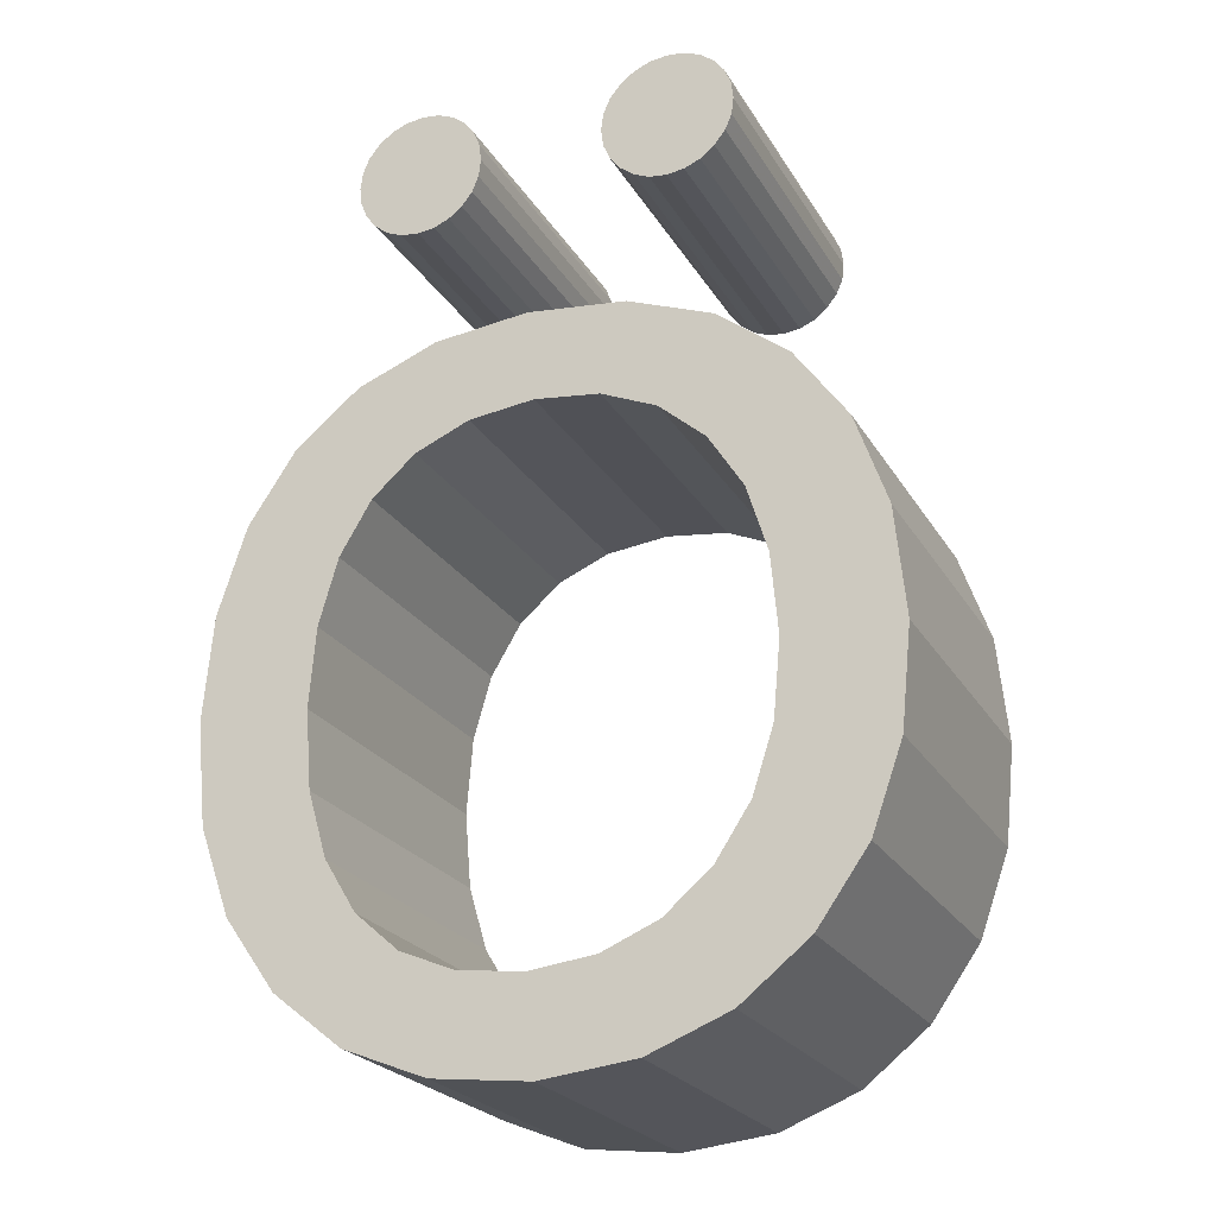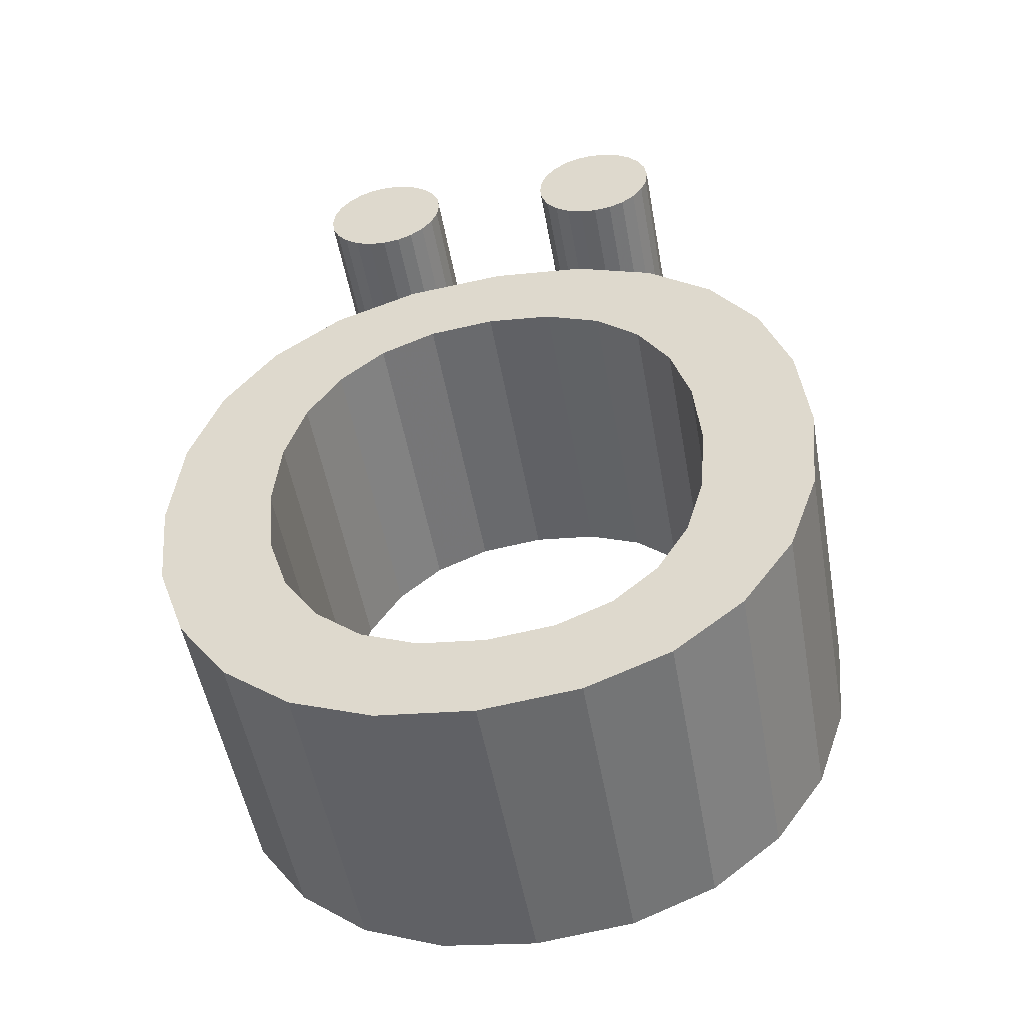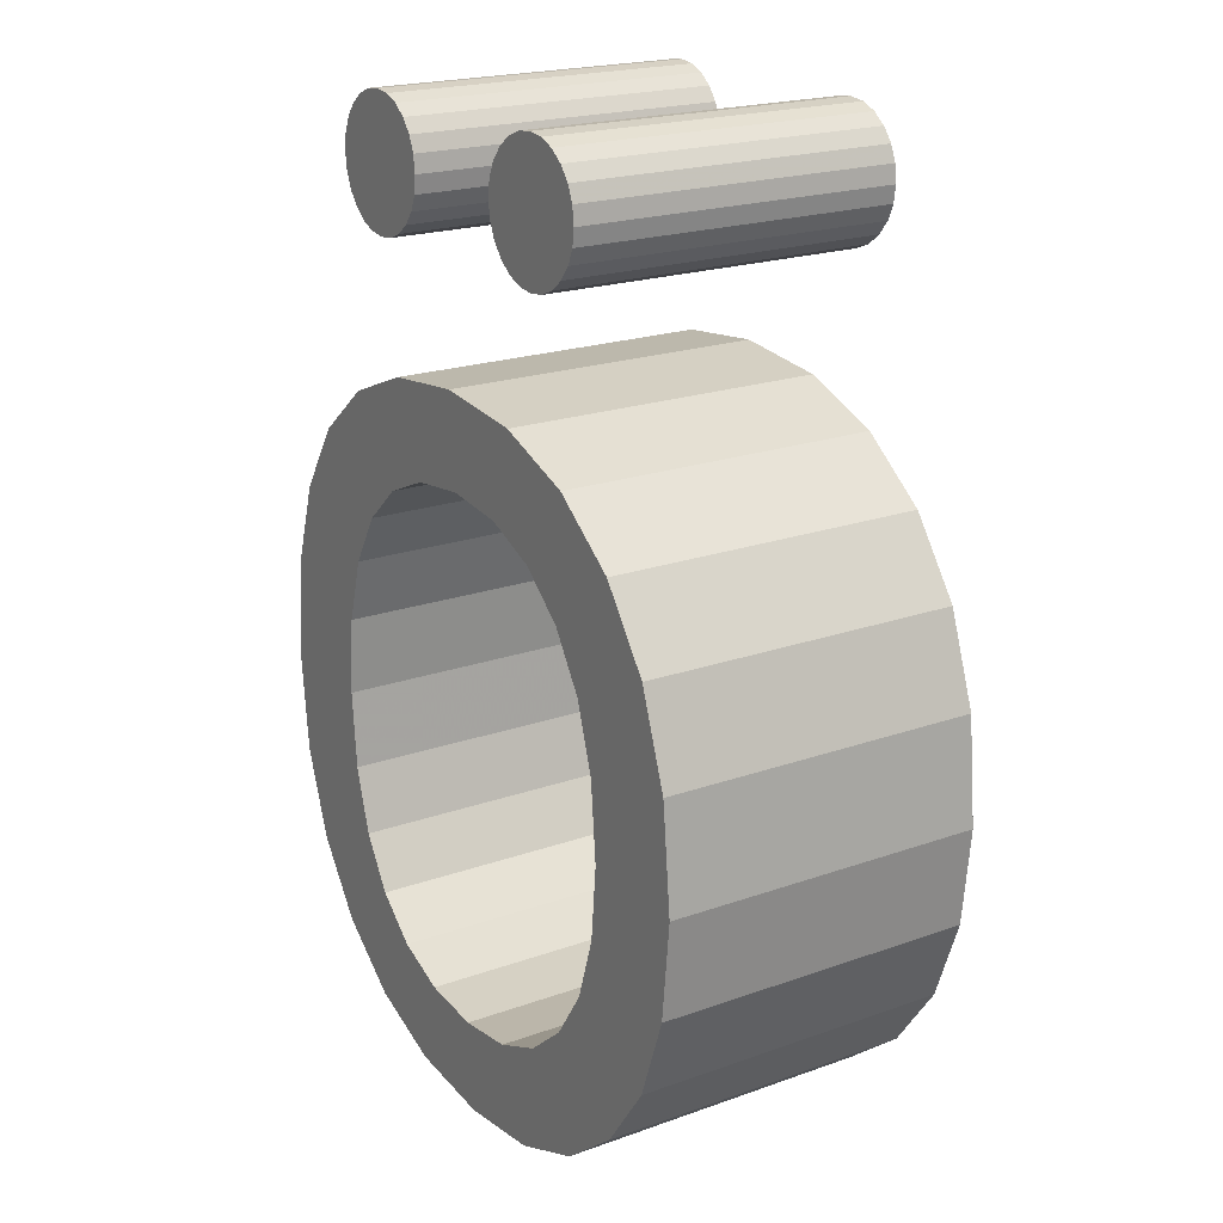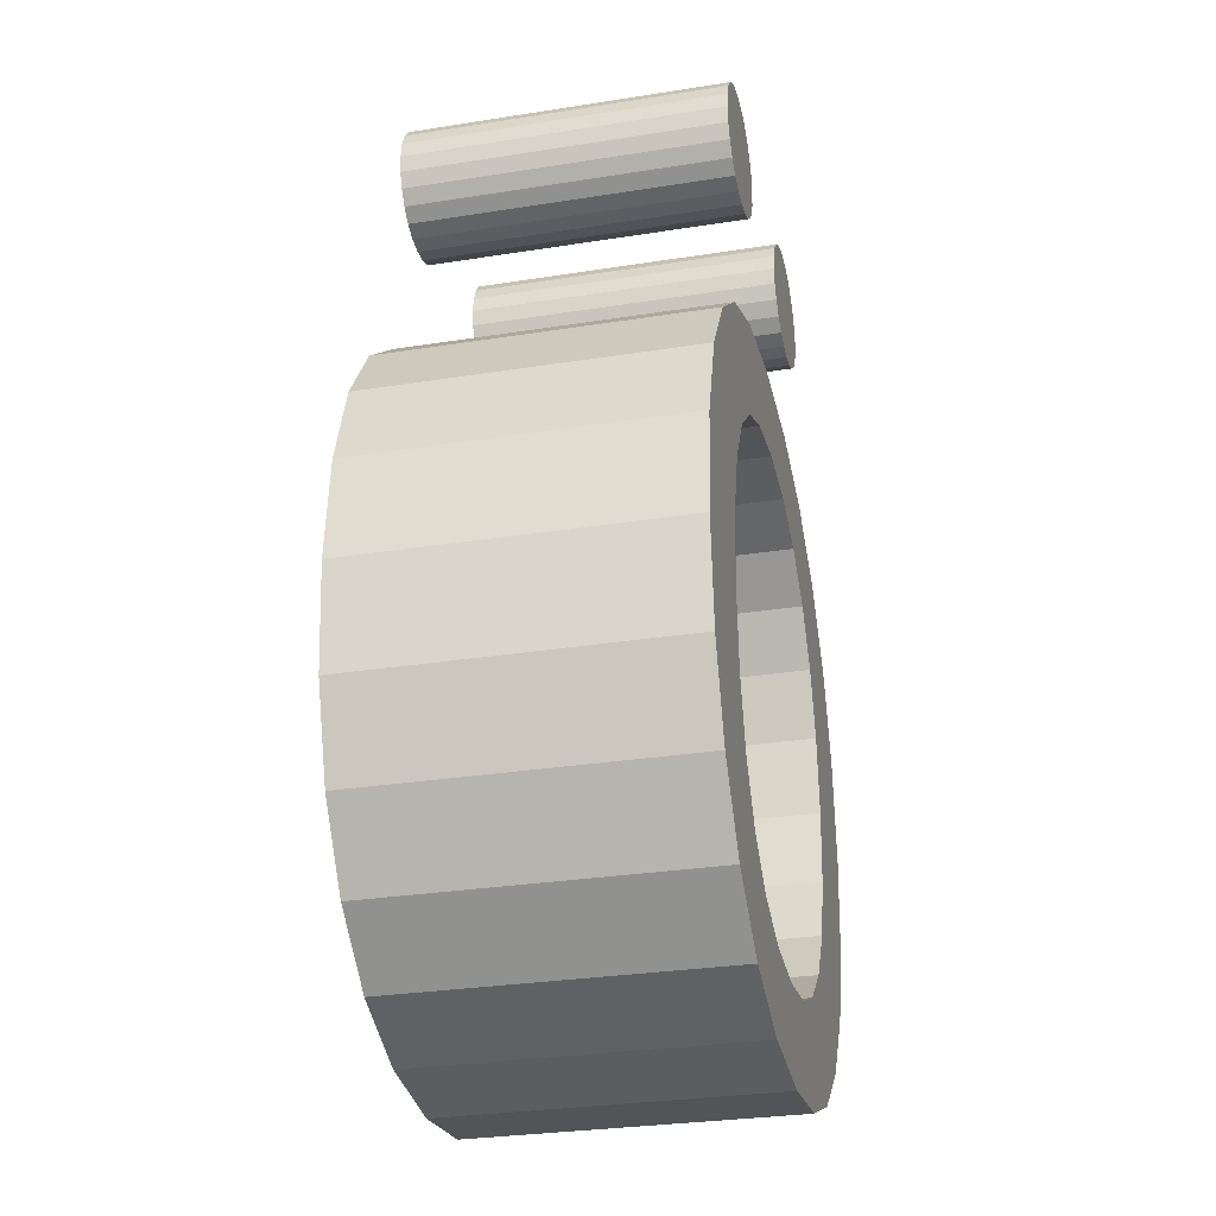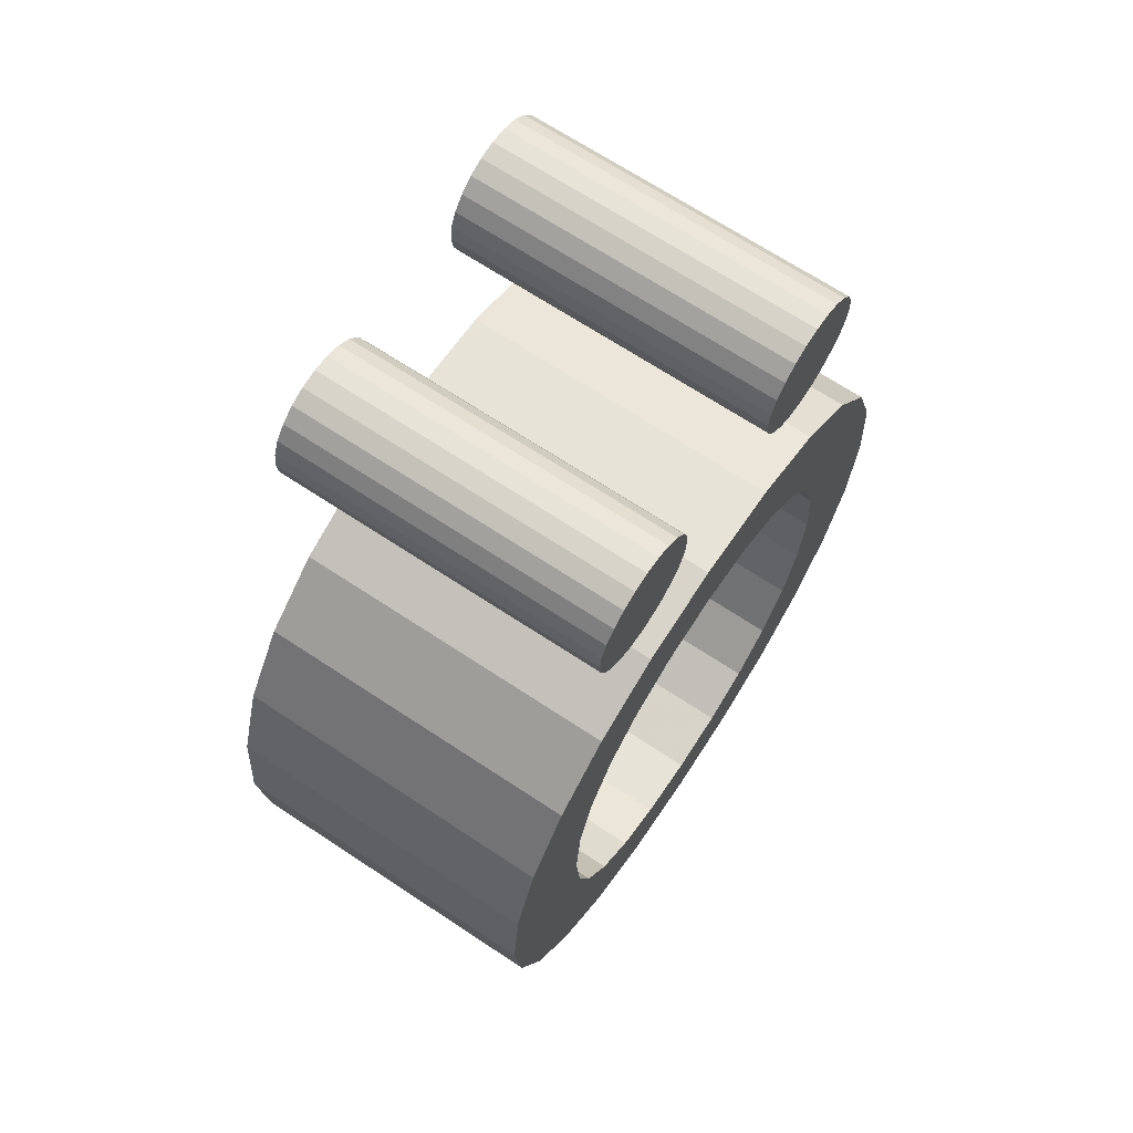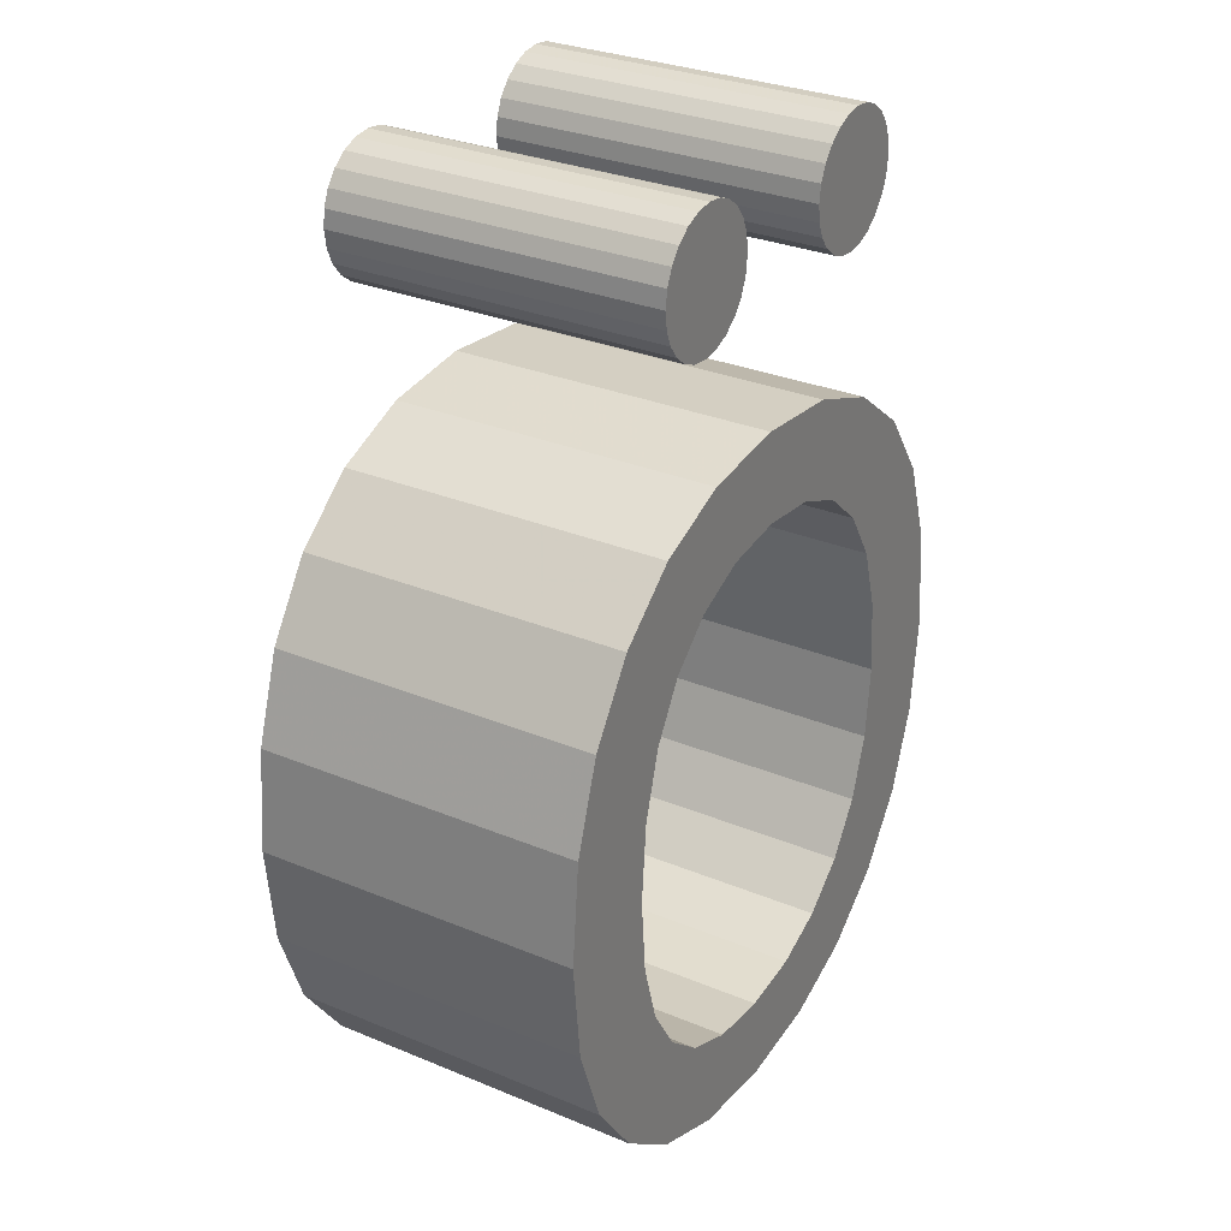
<metadata>
{"format":"obj","ext":"obj","renderer":"f3d","projection":"perspective","resolution":1024,"background":"white","views":[{"elev":-23.3,"azim":-156.7,"up":"+Y"},{"elev":-51.4,"azim":10.1,"up":"+Y"},{"elev":20.6,"azim":-122.8,"up":"+Y"},{"elev":-29.6,"azim":103.1,"up":"+Y"},{"elev":68.5,"azim":123.5,"up":"+Y"},{"elev":30.5,"azim":120.9,"up":"+Y"}]}
</metadata>
<code>
o small_ö
v -0.006109 0.01584 0.2575
v -0.006902 0.01574 0.2575
v -0.008474 0.01615 0.2575
v -0.009642 0.01731 0.2575
v -0.009952 0.01965 0.2575
v -0.01005 0.01883 0.2575
v -0.009655 0.02038 0.2575
v -0.006995 0.02188 0.2575
v -0.004782 0.021 0.2575
v -0.005444 0.02149 0.2575
v -0.003951 0.01964 0.2575
v -0.003847 0.01883 0.2575
v 0.004275 0.01584 0.2575
v 0.005068 0.01574 0.2575
v 0.003558 0.01613 0.2575
v 0.002114 0.01799 0.2575
v 0.00211 0.01965 0.2575
v 0.002401 0.02038 0.2575
v 0.005833 0.02178 0.2575
v 0.007219 0.021 0.2575
v 0.007721 0.02036 0.2575
v 0.008123 0.01883 0.2575
v 0.007735 0.01729 0.2575
v -0.003785 -0.01831 0.2575
v -0.005536 -0.02247 0.2575
v -0.01013 -0.01295 0.2575
v -0.01243 -0.0185 0.2575
v -0.01142 -0.006451 0.2575
v -0.01666 -0.006638 0.2575
v -0.008554 0.002791 0.2575
v -0.006414 0.004653 0.2575
v -0.0147 0.002519 0.2575
v -0.01226 0.005924 0.2575
v -0.00899 0.008435 0.2575
v 0.004024 0.009956 0.2575
v 0.01076 0.006049 0.2575
v 0.007738 0.00849 0.2575
v 0.01432 -0.001322 0.2575
v 0.01298 0.002741 0.2575
v 0.01428 -0.01089 0.2575
v 0.01044 -0.01837 0.2575
v 0.01284 -0.01497 0.2575
v 0.00724 -0.02093 0.2575
v -0.003816 0.00577 0.2575
v 0.002289 0.005782 0.2575
v 0.00686 0.0029 0.2575
v 0.008341 0.000434 0.2575
v 0.002289 -0.01831 0.2575
v 0.009229 -0.002641 0.2575
v 0.009229 -0.009974 0.2575
v 0.004829 -0.01724 0.2575
v -0.006902 0.01574 0.2425
v -0.007732 0.01585 0.2425
v -0.009131 0.01666 0.2425
v -0.01005 0.01883 0.2425
v -0.009162 0.02101 0.2425
v -0.007804 0.02179 0.2425
v -0.006995 0.02188 0.2425
v -0.005444 0.02149 0.2425
v -0.004263 0.02036 0.2425
v -0.003948 0.01802 0.2425
v -0.004249 0.01729 0.2425
v -0.005392 0.01614 0.2425
v 0.005068 0.01574 0.2425
v 0.004275 0.01584 0.2425
v 0.005892 0.01584 0.2425
v 0.003558 0.01613 0.2425
v 0.002917 0.01662 0.2425
v 0.00211 0.01965 0.2425
v 0.002886 0.02101 0.2425
v 0.004216 0.02179 0.2425
v 0.005833 0.02178 0.2425
v 0.007219 0.021 0.2425
v 0.007721 0.02036 0.2425
v 0.008026 0.01802 0.2425
v 0.007735 0.01729 0.2425
v -0.006372 -0.01722 0.2425
v -0.005536 -0.02247 0.2425
v -0.01013 -0.01295 0.2425
v -0.009302 -0.02098 0.2425
v -0.01478 -0.01519 0.2425
v -0.01619 -0.01124 0.2425
v -0.008554 0.002791 0.2425
v -0.006414 0.004653 0.2425
v -0.0147 0.002519 0.2425
v -0.005032 0.009942 0.2425
v 0.01076 0.006049 0.2425
v 0.01432 -0.001322 0.2425
v 0.01428 -0.01089 0.2425
v 0.00724 -0.02093 0.2425
v -0.000761 0.006142 0.2425
v 0.002289 0.005782 0.2425
v 0.00686 0.0029 0.2425
v -0.000761 -0.01867 0.2425
v 0.009229 -0.002641 0.2425
v 0.009526 -0.006327 0.2425
v 0.009229 -0.009974 0.2425
v 0.008341 -0.01302 0.2425
v 0.004829 -0.01724 0.2425
v -0.007731 0.01585 0.2575
v -0.008474 0.01615 0.2425
v -0.009131 0.01666 0.2575
v -0.009642 0.01731 0.2425
v -0.009948 0.01803 0.2425
v -0.009948 0.01803 0.2575
v -0.009952 0.01965 0.2425
v -0.009655 0.02038 0.2425
v -0.009162 0.02101 0.2575
v -0.008526 0.0215 0.2425
v -0.008526 0.0215 0.2575
v -0.007804 0.02179 0.2575
v -0.006182 0.02178 0.2425
v -0.006182 0.02178 0.2575
v -0.004782 0.021 0.2425
v -0.004263 0.02036 0.2575
v -0.003951 0.01964 0.2425
v -0.003847 0.01883 0.2425
v -0.003948 0.01802 0.2575
v -0.004249 0.01729 0.2575
v -0.004751 0.01665 0.2425
v -0.004751 0.01665 0.2575
v -0.005392 0.01614 0.2575
v -0.006109 0.01584 0.2425
v 0.002917 0.01662 0.2575
v 0.002415 0.01725 0.2425
v 0.002415 0.01725 0.2575
v 0.002114 0.01799 0.2425
v 0.002013 0.01883 0.2425
v 0.002013 0.01883 0.2575
v 0.002401 0.02038 0.2425
v 0.002886 0.02101 0.2575
v 0.003509 0.0215 0.2425
v 0.003509 0.0215 0.2575
v 0.004216 0.02179 0.2575
v 0.005006 0.02188 0.2425
v 0.005006 0.02188 0.2575
v 0.006571 0.02149 0.2425
v 0.006571 0.02149 0.2575
v 0.008022 0.01964 0.2425
v 0.008022 0.01964 0.2575
v 0.008123 0.01883 0.2425
v 0.008026 0.01802 0.2575
v 0.00725 0.01665 0.2425
v 0.00725 0.01665 0.2575
v 0.00662 0.01614 0.2425
v 0.00662 0.01614 0.2575
v 0.005892 0.01584 0.2575
v -0.001135 -0.02297 0.2575
v -0.001135 -0.02297 0.2425
v -0.009302 -0.02098 0.2575
v -0.01243 -0.0185 0.2425
v -0.01478 -0.01519 0.2575
v -0.01619 -0.01124 0.2575
v -0.01666 -0.006638 0.2425
v -0.01617 -0.001668 0.2425
v -0.01617 -0.001668 0.2575
v -0.01226 0.005924 0.2425
v -0.008991 0.008435 0.2425
v -0.005032 0.009942 0.2575
v -0.000387 0.01044 0.2425
v -0.000387 0.01044 0.2575
v 0.004024 0.009956 0.2425
v 0.007738 0.00849 0.2425
v 0.01298 0.002741 0.2425
v 0.01476 -0.00614 0.2425
v 0.01476 -0.00614 0.2575
v 0.01284 -0.01497 0.2425
v 0.01044 -0.01837 0.2425
v 0.00338 -0.02246 0.2425
v 0.00338 -0.02246 0.2575
v -0.000761 0.006142 0.2575
v -0.003816 0.00577 0.2425
v -0.01015 0.000275 0.2425
v -0.01015 0.000275 0.2575
v -0.0111 -0.002806 0.2425
v -0.0111 -0.002806 0.2575
v -0.01142 -0.006451 0.2425
v -0.0111 -0.009967 0.2425
v -0.0111 -0.009967 0.2575
v -0.008523 -0.0154 0.2425
v -0.008523 -0.0154 0.2575
v -0.006372 -0.01722 0.2575
v -0.003785 -0.01831 0.2425
v -0.000761 -0.01867 0.2575
v 0.002289 -0.01831 0.2425
v 0.00686 -0.01546 0.2425
v 0.00686 -0.01546 0.2575
v 0.008341 -0.01302 0.2575
v 0.009526 -0.006327 0.2575
v 0.008341 0.000434 0.2425
v 0.004829 0.004701 0.2425
v 0.004829 0.004701 0.2575
f 1 100 2
f 100 102 3
f 102 105 4
f 105 5 6
f 5 108 7
f 108 111 110
f 111 113 8
f 113 9 10
f 9 11 115
f 11 118 12
f 118 121 119
f 121 1 122
f 1 102 100
f 102 5 105
f 5 111 108
f 111 9 113
f 9 118 11
f 118 1 121
f 1 5 102
f 5 9 111
f 9 1 118
f 9 5 1
f 147 13 14
f 13 124 15
f 124 16 126
f 16 17 129
f 17 131 18
f 131 134 133
f 134 19 136
f 19 20 138
f 20 140 21
f 140 142 22
f 142 144 23
f 144 147 146
f 147 124 13
f 124 17 16
f 17 134 131
f 134 20 19
f 20 142 140
f 142 147 144
f 147 17 124
f 17 20 134
f 20 147 142
f 20 17 147
f 148 182 181
f 148 24 182
f 181 25 148
f 26 25 181
f 26 150 25
f 179 150 26
f 179 27 150
f 28 27 179
f 28 152 27
f 176 152 28
f 176 153 152
f 174 153 176
f 174 29 153
f 30 29 174
f 30 156 29
f 31 156 30
f 31 32 156
f 31 33 32
f 33 159 34
f 159 35 161
f 35 36 37
f 36 38 39
f 38 40 166
f 40 41 42
f 41 170 43
f 170 24 148
f 44 33 31
f 171 33 44
f 171 159 33
f 45 159 171
f 192 159 45
f 192 35 159
f 46 35 192
f 47 35 46
f 47 36 35
f 47 38 36
f 38 41 40
f 170 184 24
f 170 48 184
f 49 38 47
f 189 38 49
f 50 38 189
f 188 38 50
f 41 48 170
f 41 51 48
f 188 41 38
f 187 41 188
f 187 51 41
f 52 53 123
f 101 54 53
f 103 104 54
f 55 106 104
f 107 56 106
f 109 57 56
f 58 112 57
f 59 114 112
f 60 116 114
f 117 61 116
f 62 120 61
f 63 123 120
f 53 54 123
f 104 106 54
f 56 57 106
f 112 114 57
f 116 61 114
f 120 123 61
f 54 106 123
f 57 114 106
f 61 123 114
f 123 106 114
f 64 65 66
f 67 68 65
f 125 127 68
f 128 69 127
f 130 70 69
f 132 71 70
f 135 72 71
f 137 73 72
f 74 139 73
f 141 75 139
f 76 143 75
f 145 66 143
f 65 68 66
f 127 69 68
f 70 71 69
f 72 73 71
f 139 75 73
f 143 66 75
f 68 69 66
f 71 73 69
f 75 66 73
f 66 69 73
f 180 77 149
f 77 183 149
f 149 78 180
f 180 78 79
f 78 80 79
f 79 80 178
f 80 151 178
f 178 151 177
f 151 81 177
f 177 81 175
f 81 82 175
f 175 82 173
f 82 154 173
f 173 154 83
f 154 155 83
f 83 155 84
f 155 85 84
f 85 157 84
f 158 86 157
f 160 162 86
f 163 87 162
f 164 88 87
f 165 89 88
f 167 168 89
f 90 169 168
f 149 183 169
f 84 157 172
f 172 157 91
f 157 86 91
f 91 86 92
f 92 86 191
f 86 162 191
f 191 162 93
f 93 162 190
f 162 87 190
f 87 88 190
f 89 168 88
f 183 94 169
f 94 185 169
f 190 88 95
f 95 88 96
f 96 88 97
f 97 88 98
f 169 185 168
f 185 99 168
f 88 168 98
f 98 168 186
f 168 99 186
f 2 53 52
f 2 100 53
f 100 101 53
f 100 3 101
f 3 54 101
f 3 102 54
f 102 103 54
f 102 4 103
f 4 104 103
f 4 105 104
f 105 55 104
f 105 6 55
f 6 106 55
f 6 5 106
f 5 107 106
f 5 7 107
f 7 56 107
f 7 108 56
f 108 109 56
f 108 110 109
f 110 57 109
f 110 111 57
f 111 58 57
f 111 8 58
f 8 112 58
f 8 113 112
f 113 59 112
f 113 10 59
f 10 114 59
f 10 9 114
f 9 60 114
f 9 115 60
f 115 116 60
f 115 11 116
f 11 117 116
f 11 12 117
f 12 61 117
f 12 118 61
f 118 62 61
f 118 119 62
f 119 120 62
f 119 121 120
f 121 63 120
f 121 122 63
f 122 123 63
f 122 1 123
f 1 52 123
f 1 2 52
f 14 65 64
f 14 13 65
f 13 67 65
f 13 15 67
f 15 68 67
f 15 124 68
f 124 125 68
f 124 126 125
f 126 127 125
f 126 16 127
f 16 128 127
f 16 129 128
f 129 69 128
f 129 17 69
f 17 130 69
f 17 18 130
f 18 70 130
f 18 131 70
f 131 132 70
f 131 133 132
f 133 71 132
f 133 134 71
f 134 135 71
f 134 136 135
f 136 72 135
f 136 19 72
f 19 137 72
f 19 138 137
f 138 73 137
f 138 20 73
f 20 74 73
f 20 21 74
f 21 139 74
f 21 140 139
f 140 141 139
f 140 22 141
f 22 75 141
f 22 142 75
f 142 76 75
f 142 23 76
f 23 143 76
f 23 144 143
f 144 145 143
f 144 146 145
f 146 66 145
f 146 147 66
f 147 64 66
f 147 14 64
f 148 78 149
f 148 25 78
f 25 80 78
f 25 150 80
f 150 151 80
f 150 27 151
f 27 81 151
f 27 152 81
f 152 82 81
f 152 153 82
f 153 154 82
f 153 29 154
f 29 155 154
f 29 156 155
f 156 85 155
f 156 32 85
f 32 157 85
f 32 33 157
f 33 158 157
f 33 34 158
f 34 86 158
f 34 159 86
f 159 160 86
f 159 161 160
f 161 162 160
f 161 35 162
f 35 163 162
f 35 37 163
f 37 87 163
f 37 36 87
f 36 164 87
f 36 39 164
f 39 88 164
f 39 38 88
f 38 165 88
f 38 166 165
f 166 89 165
f 166 40 89
f 40 167 89
f 40 42 167
f 42 168 167
f 42 41 168
f 41 90 168
f 41 43 90
f 43 169 90
f 43 170 169
f 170 149 169
f 170 148 149
f 171 172 91
f 171 44 172
f 44 84 172
f 44 31 84
f 31 83 84
f 31 30 83
f 30 173 83
f 30 174 173
f 174 175 173
f 174 176 175
f 176 177 175
f 176 28 177
f 28 178 177
f 28 179 178
f 179 79 178
f 179 26 79
f 26 180 79
f 26 181 180
f 181 77 180
f 181 182 77
f 182 183 77
f 182 24 183
f 24 94 183
f 24 184 94
f 184 185 94
f 184 48 185
f 48 99 185
f 48 51 99
f 51 186 99
f 51 187 186
f 187 98 186
f 187 188 98
f 188 97 98
f 188 50 97
f 50 96 97
f 50 189 96
f 189 95 96
f 189 49 95
f 49 190 95
f 49 47 190
f 47 93 190
f 47 46 93
f 46 191 93
f 46 192 191
f 192 92 191
f 192 45 92
f 45 91 92
f 45 171 91

</code>
